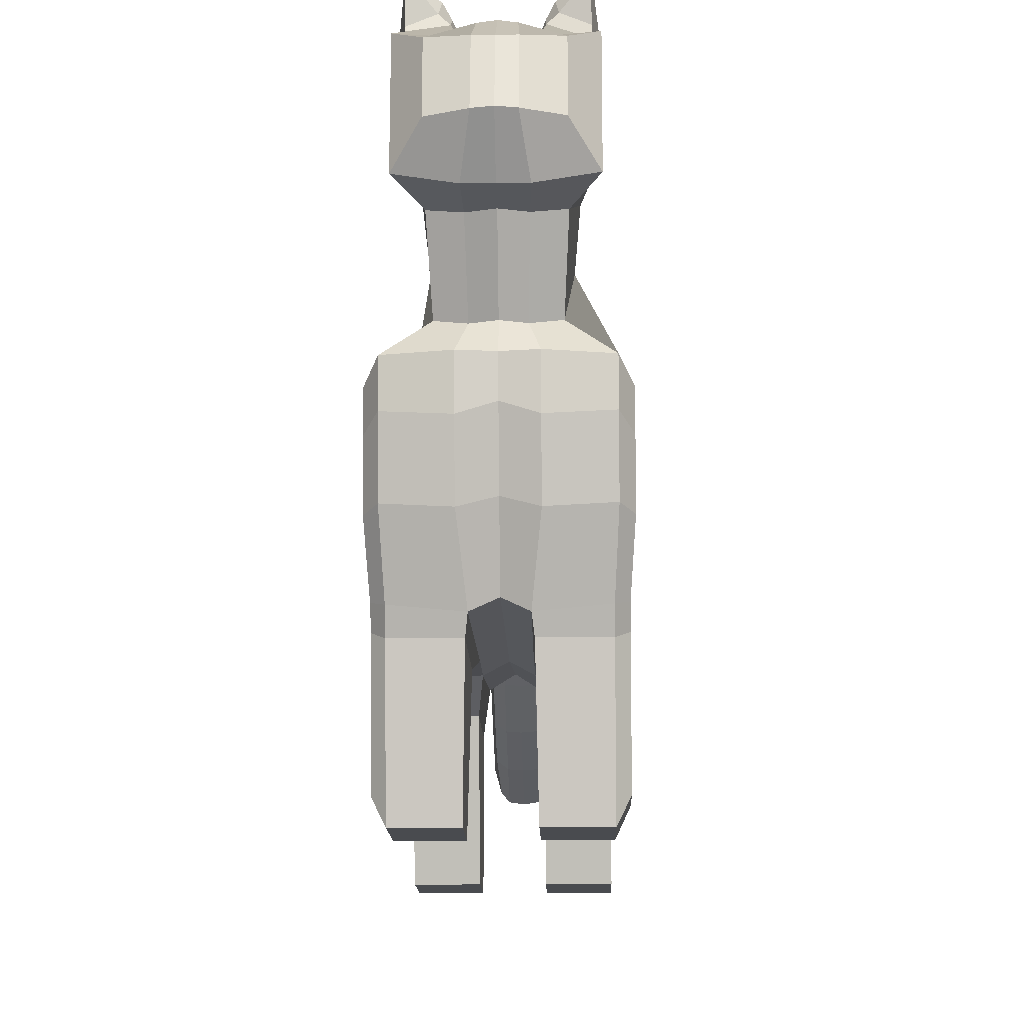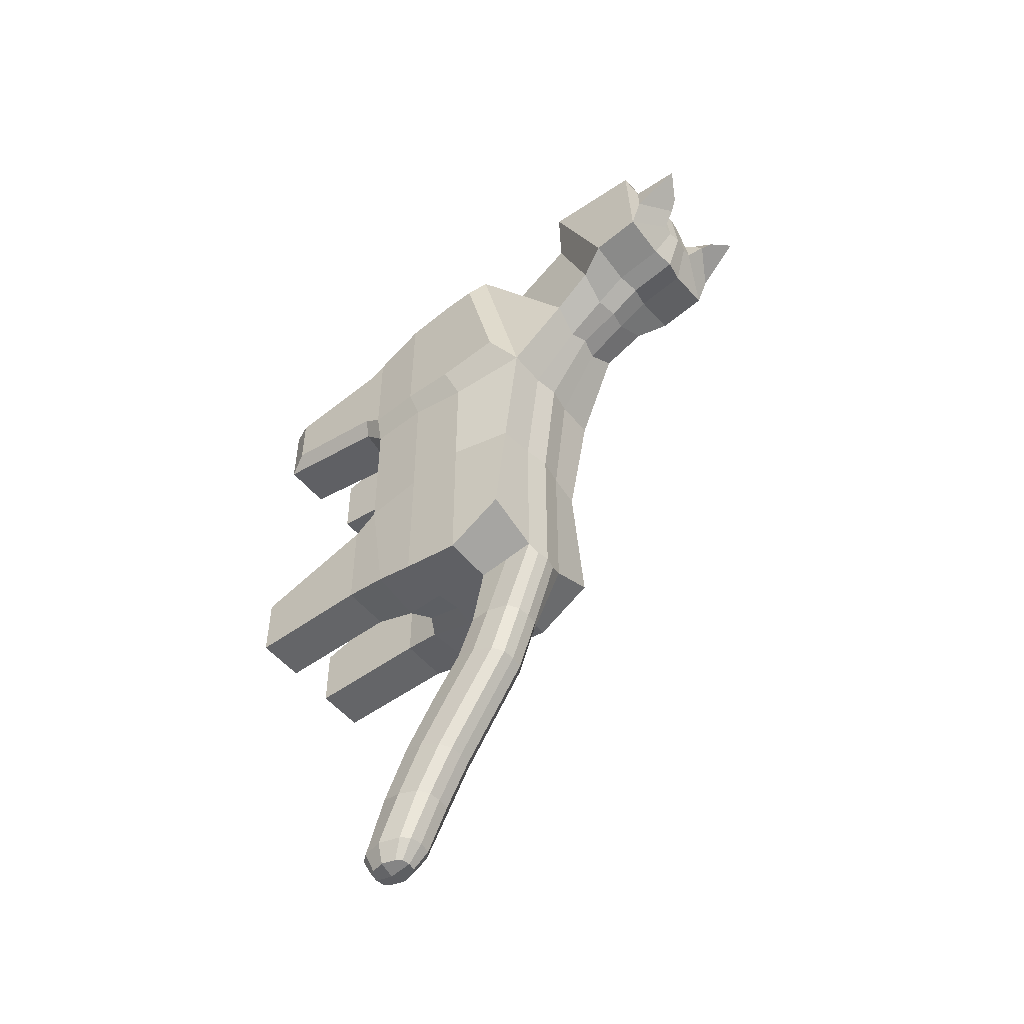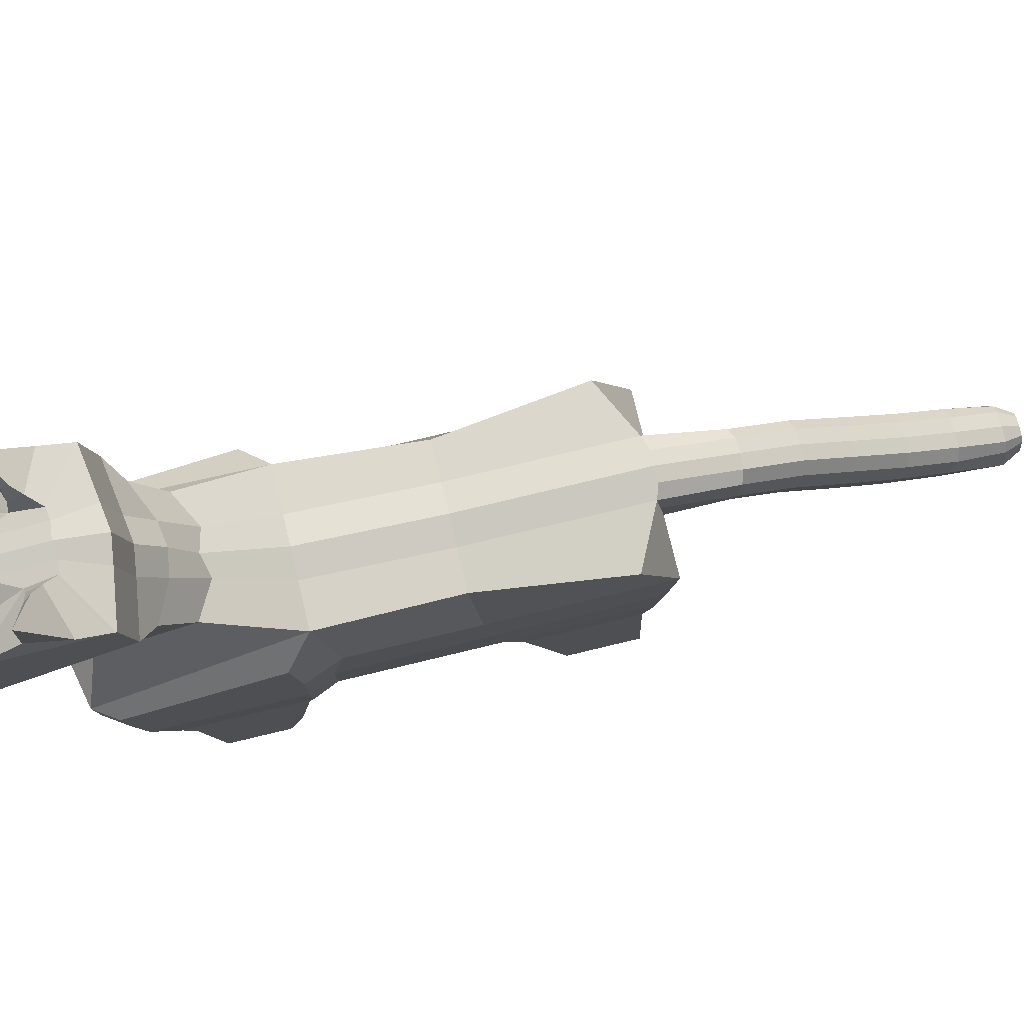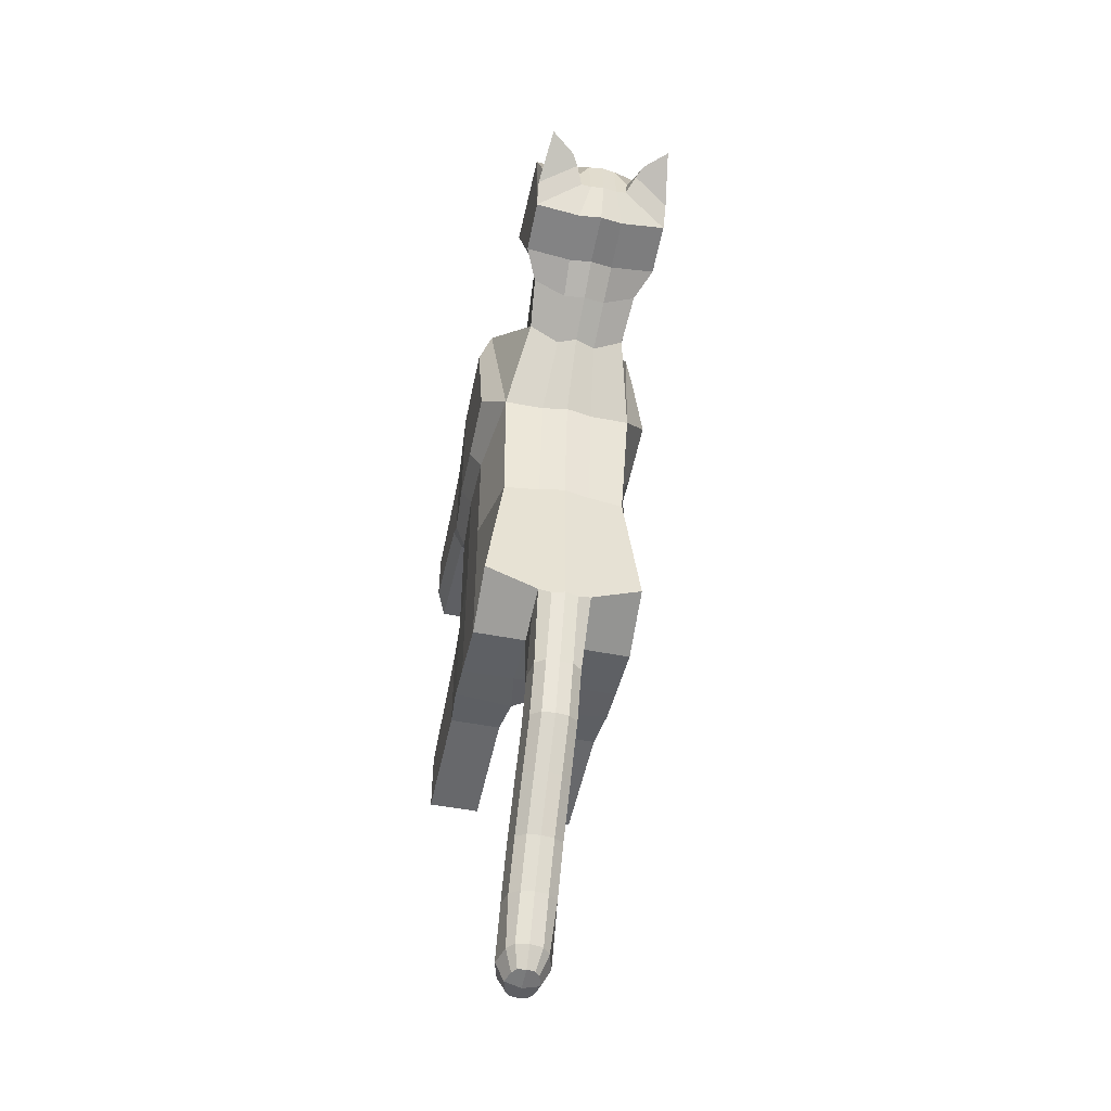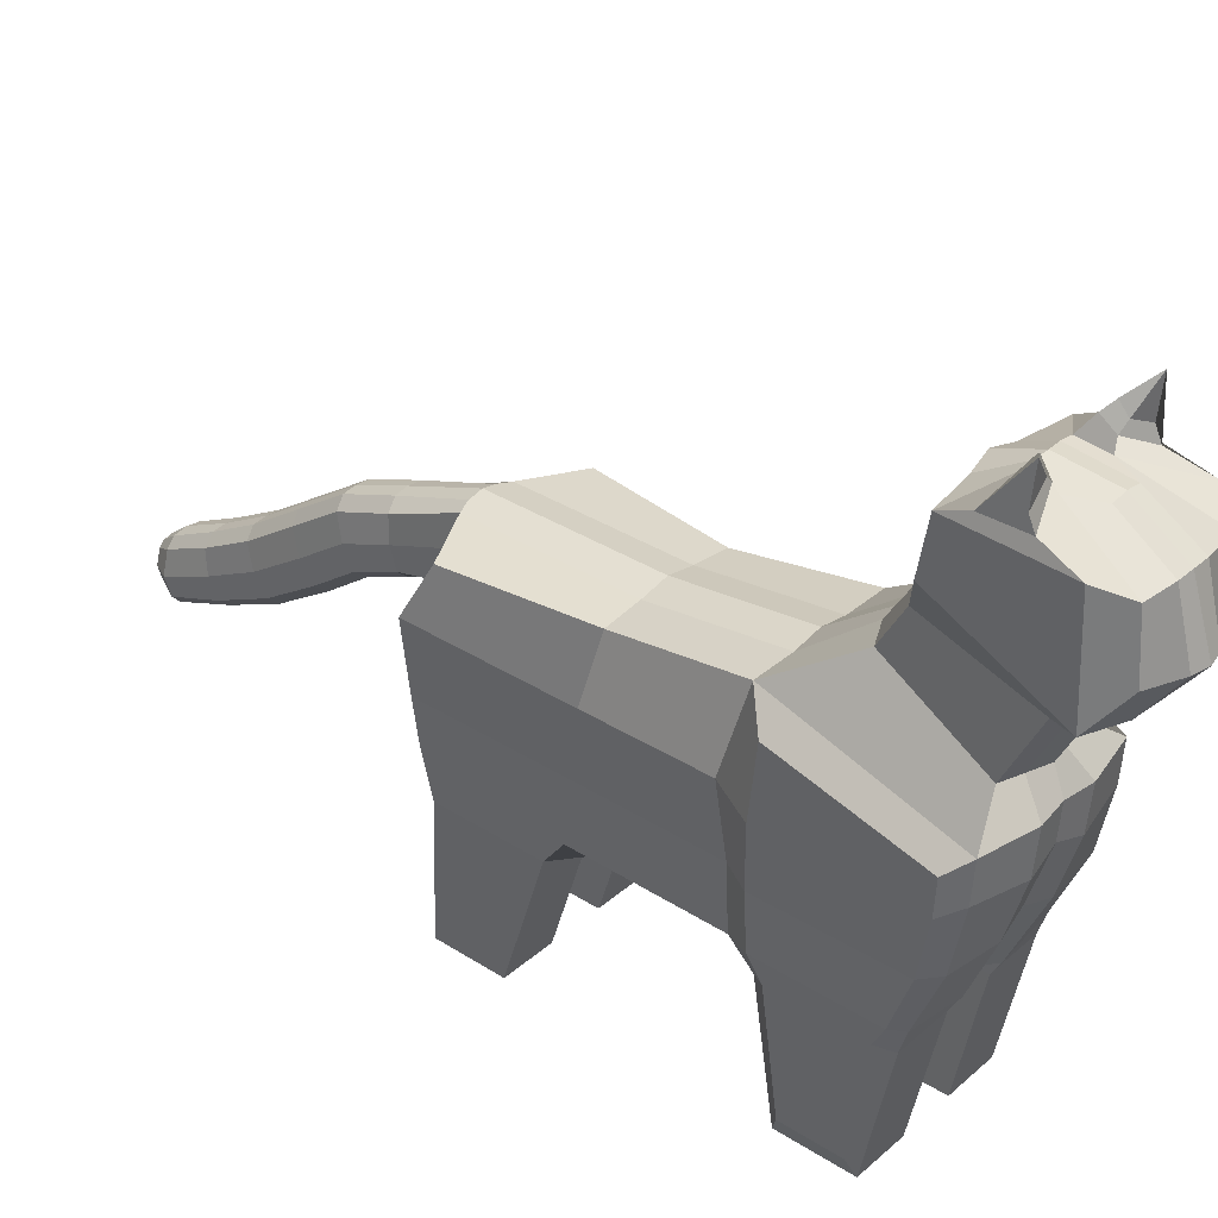
<metadata>
{"format":"obj","ext":"obj","renderer":"f3d","projection":"perspective","resolution":1024,"background":"white","views":[{"elev":-14.0,"azim":1.5,"up":"+Y"},{"elev":-50.2,"azim":127.5,"up":"+Z"},{"elev":77.4,"azim":76.5,"up":"+Y"},{"elev":-50.5,"azim":168.0,"up":"+Z"},{"elev":34.0,"azim":-49.2,"up":"+Y"}]}
</metadata>
<code>
g tweakSet16
v -27.88 1.909 1.632
v -27.05 1.909 1.632
v -27.9 2.783 1.857
v -27.03 2.783 1.857
v -27.9 2.891 -0.5164
v -27.03 2.891 -0.5164
v -27.9 2.028 -0.624
v -27.03 2.028 -0.624
v -27.05 1.914 0.07772
v -27.05 1.909 0.8467
v -27.88 1.914 0.07772
v -27.88 1.909 0.8467
v -27.03 2.576 -0.7061
v -27.03 2.243 -0.6592
v -27.9 2.576 -0.7061
v -27.9 2.243 -0.6592
v -27.1 2.994 0.8856
v -27.12 2.887 0.209
v -27.83 2.994 0.8856
v -27.81 2.887 0.209
v -27.03 2.25 1.778
v -27.03 2.576 1.843
v -27.9 2.25 1.778
v -27.9 2.576 1.843
v -27.58 1.998 -0.624
v -27.35 1.998 -0.624
v -27.61 2.909 -0.6579
v -27.32 2.909 -0.6579
v -27.62 2.783 1.916
v -27.31 2.783 1.916
v -27.58 1.879 1.646
v -27.35 1.879 1.646
v -27.9 2.243 0.8467
v -27.9 2.576 0.7886
v -27.9 2.244 0.1215
v -27.9 2.575 0.1653
v -27.03 2.244 0.1215
v -27.03 2.575 0.1653
v -27.03 2.243 0.8467
v -27.03 2.576 0.7886
v -27.36 1.879 0.3822
v -27.36 1.879 0.6971
v -27.57 1.879 0.3822
v -27.57 1.879 0.6971
v -27.32 2.576 -0.7061
v -27.32 2.243 -0.6592
v -27.61 2.576 -0.7061
v -27.61 2.243 -0.6592
v -27.32 2.994 0.8856
v -27.32 2.909 0.209
v -27.61 2.994 0.8856
v -27.61 2.909 0.209
v -27.31 2.231 1.8
v -27.31 2.549 1.896
v -27.62 2.231 1.8
v -27.62 2.549 1.896
v -27.34 1.793 0.9676
v -27.34 1.793 1.596
v -27.05 1.793 0.9676
v -27.05 1.793 1.596
v -27.59 1.793 0.9676
v -27.88 1.793 0.9676
v -27.59 1.793 1.596
v -27.88 1.793 1.596
v -27.33 1.124 1.074
v -27.33 1.124 1.458
v -27.05 1.124 1.074
v -27.05 1.124 1.458
v -27.6 1.124 1.074
v -27.88 1.124 1.074
v -27.6 1.124 1.458
v -27.88 1.124 1.458
v -27.88 1.779 -0.5808
v -27.6 1.779 -0.5808
v -27.6 1.779 -0.02485
v -27.88 1.779 -0.02485
v -27.33 1.779 -0.02485
v -27.05 1.779 -0.02485
v -27.33 1.779 -0.5808
v -27.05 1.779 -0.5808
v -27.88 1.097 -0.603
v -27.6 1.097 -0.603
v -27.6 1.097 -0.2382
v -27.88 1.097 -0.2382
v -27.33 1.097 -0.2382
v -27.05 1.097 -0.2382
v -27.33 1.097 -0.603
v -27.05 1.097 -0.603
v -27.59 2.39 -1.249
v -27.34 2.39 -1.249
v -27.59 2.629 -1.33
v -27.34 2.629 -1.33
v -27.59 2.041 -1.763
v -27.34 2.041 -1.763
v -27.59 2.273 -1.857
v -27.34 2.273 -1.857
v -27.46 2.337 -1.236
v -27.46 2.553 -0.7061
v -27.46 2.268 -0.6592
v -27.46 2.067 -0.6166
v -27.46 1.934 0.3822
v -27.46 1.934 0.6971
v -27.46 1.934 1.632
v -27.46 2.275 1.778
v -27.46 2.601 1.881
v -27.46 2.783 1.895
v -27.46 3.019 0.8856
v -27.46 2.936 0.209
v -27.46 2.937 -0.6798
v -27.46 2.684 -1.347
v -27.46 2.326 -1.872
v -27.46 1.989 -1.748
v -27.71 2.935 1.782
v -27.58 2.916 1.807
v -27.58 3.254 1.214
v -27.74 3.273 1.305
v -27.36 3.254 1.214
v -27.19 3.273 1.305
v -27.36 2.916 1.807
v -27.23 2.935 1.782
v -27.46 3.279 1.241
v -27.46 2.916 1.845
v -27.85 3.369 2.141
v -27.59 3.314 2.182
v -27.59 3.67 1.473
v -27.85 3.67 1.511
v -27.34 3.67 1.473
v -27.09 3.67 1.511
v -27.34 3.314 2.182
v -27.09 3.369 2.141
v -27.46 3.695 1.453
v -27.46 3.314 2.182
v -27.85 3.919 2.118
v -27.59 3.945 1.522
v -27.85 3.945 1.56
v -27.34 3.945 1.522
v -27.09 3.945 1.56
v -27.09 3.919 2.118
v -27.46 3.97 1.501
v -27.62 4.017 1.861
v -27.54 4.008 2.004
v -27.54 4.042 1.708
v -27.6 4.042 1.717
v -27.39 4.042 1.708
v -27.33 4.042 1.717
v -27.39 4.008 2.004
v -27.32 4.017 1.861
v -27.47 4.049 1.717
v -27.47 4.019 2.004
v -27.72 3.533 2.268
v -27.55 3.533 2.342
v -27.55 3.845 2.261
v -27.72 3.845 2.245
v -27.38 3.533 2.342
v -27.21 3.533 2.268
v -27.21 3.845 2.245
v -27.38 3.845 2.261
v -27.47 3.533 2.361
v -27.47 3.845 2.261
v -27.16 3.506 1.444
v -27.21 3.295 1.969
v -27.35 3.275 1.994
v -27.46 3.275 2.032
v -27.59 3.275 1.994
v -27.73 3.295 1.969
v -27.77 3.506 1.444
v -27.59 3.487 1.363
v -27.46 3.512 1.343
v -27.35 3.487 1.363
v -27.81 3.983 1.913
v -27.85 4.008 1.712
v -27.64 4.071 1.85
v -27.64 4.126 1.774
v -27.12 3.983 1.913
v -27.08 4.008 1.712
v -27.29 4.126 1.774
v -27.29 4.071 1.85
v -27.81 4.053 1.88
v -27.81 4.252 1.899
v -27.69 4.113 1.859
v -27.68 4.176 1.818
v -27.12 4.053 1.88
v -27.12 4.252 1.899
v -27.25 4.176 1.818
v -27.24 4.113 1.859
v -26.99 1.928 0.9745
v -26.99 1.928 1.577
v -26.97 2.22 0.9745
v -26.97 2.226 1.693
v -26.97 2.511 0.9745
v -26.97 2.511 1.745
v -26.97 2.876 1.015
v -26.97 2.691 1.756
v -26.99 1.826 1.523
v -26.99 1.826 1.05
v -26.99 1.241 1.439
v -26.99 1.241 1.134
v -27.96 2.511 0.9745
v -27.96 2.876 1.015
v -27.96 2.511 1.745
v -27.96 2.691 1.756
v -27.96 2.22 0.9745
v -27.96 2.226 1.693
v -27.94 1.928 0.9745
v -27.94 1.928 1.577
v -27.94 1.826 1.05
v -27.94 1.826 1.523
v -27.94 1.241 1.134
v -27.94 1.241 1.439
v -27.58 1.778 -2.367
v -27.46 1.721 -2.367
v -27.58 2.013 -2.367
v -27.46 2.072 -2.367
v -27.35 1.778 -2.367
v -27.35 2.013 -2.367
g default
v -27.54 2.44 -1.012
v -27.54 2.564 -0.7061
v -27.59 2.489 -1.017
v -27.54 2.343 -1.236
v -27.46 2.434 -1.012
v -27.61 2.612 -1.032
v -27.61 2.743 -0.682
v -27.59 2.735 -1.05
v -27.61 2.51 -1.289
v -27.54 2.785 -1.064
v -27.54 2.922 -0.682
v -27.46 2.791 -1.07
v -27.54 2.678 -1.346
v -27.32 2.612 -1.032
v -27.32 2.743 -0.682
v -27.34 2.489 -1.017
v -27.32 2.51 -1.289
v -27.34 2.735 -1.05
v -27.54 2.174 -1.467
v -27.46 2.169 -1.467
v -27.59 2.221 -1.484
v -27.54 1.995 -1.748
v -27.61 2.338 -1.535
v -27.59 2.455 -1.586
v -27.61 2.157 -1.81
v -27.54 2.503 -1.603
v -27.46 2.509 -1.603
v -27.54 2.32 -1.872
v -27.32 2.338 -1.535
v -27.34 2.221 -1.484
v -27.32 2.157 -1.81
v -27.34 2.455 -1.586
v -27.39 2.44 -1.012
v -27.39 2.564 -0.7061
v -27.39 2.343 -1.236
v -27.39 2.785 -1.064
v -27.39 2.922 -0.682
v -27.39 2.678 -1.346
v -27.39 2.503 -1.603
v -27.39 2.32 -1.872
v -27.39 2.174 -1.467
v -27.39 1.995 -1.748
v -27.54 1.854 -2.051
v -27.59 1.9 -2.06
v -27.54 1.733 -2.367
v -27.46 1.848 -2.051
v -27.61 2.016 -2.088
v -27.59 2.132 -2.115
v -27.61 1.896 -2.367
v -27.54 2.179 -2.124
v -27.46 2.186 -2.124
v -27.54 2.06 -2.367
v -27.39 1.854 -2.051
v -27.39 1.733 -2.367
v -27.34 1.9 -2.06
v -27.39 2.179 -2.124
v -27.34 2.132 -2.115
v -27.39 2.06 -2.367
v -27.32 2.016 -2.088
v -27.32 1.896 -2.367
v -27.51 1.777 -2.465
v -27.46 1.769 -2.465
v -27.54 1.806 -2.465
v -27.56 1.881 -2.465
v -27.46 1.875 -2.488
v -27.42 1.777 -2.465
v -27.39 1.806 -2.465
v -27.37 1.881 -2.465
v -27.54 1.956 -2.465
v -27.51 1.986 -2.465
v -27.46 1.994 -2.465
v -27.42 1.986 -2.465
v -27.39 1.956 -2.465
g pCube11
f 1 31 55 23
f 140 141 142 143
f 5 27 222 47 15
f 81 82 83 84
f 187 186 188 189
f 7 11 35 16
f 199 198 200 201
f 203 202 204 205
f 200 198 202 203
f 20 36 34 19
f 33 35 11 12
f 34 36 35 33
f 15 36 20 5
f 16 35 36 15
f 18 38 13 6
f 14 37 9 8
f 13 38 37 14
f 17 40 38 18
f 37 39 10 9
f 38 40 39 37
f 191 190 192 193
f 189 188 190 191
f 66 65 67 68
f 86 85 87 88
f 10 42 41 9
f 31 44 102 103
f 101 43 25 100
f 102 44 43 101
f 70 69 71 72
f 11 43 44 12
f 26 46 14 8
f 13 45 230 28 6
f 14 46 45 13
f 25 48 99 100
f 277 276 278 279 280
f 99 48 47 217 98
f 16 48 25 7
f 15 47 48 16
f 28 50 18 6
f 145 144 146 147
f 18 50 49 17
f 27 52 108 109 226
f 148 142 141 149
f 108 52 51 107
f 20 52 27 5
f 19 51 52 20
f 30 54 22 4
f 21 53 32 2
f 22 54 53 21
f 29 56 105 106
f 104 55 31 103
f 105 56 55 104
f 24 56 29 3
f 23 55 56 24
f 32 42 57 58
f 42 10 59 57
f 186 187 194 195
f 2 32 58 60
f 12 44 61 62
f 44 31 63 61
f 31 1 64 63
f 205 204 206 207
f 58 57 65 66
f 57 59 67 65
f 195 194 196 197
f 60 58 66 68
f 62 61 69 70
f 61 63 71 69
f 63 64 72 71
f 207 206 208 209
f 7 25 74 73
f 25 43 75 74
f 43 11 76 75
f 11 7 73 76
f 9 41 77 78
f 41 26 79 77
f 26 8 80 79
f 8 9 78 80
f 73 74 82 81
f 74 75 83 82
f 75 76 84 83
f 76 73 81 84
f 78 77 85 86
f 77 79 87 85
f 79 80 88 87
f 80 78 86 88
f 220 98 217 216
f 218 47 222 221
f 223 27 226 225
f 233 28 230 229
f 237 112 235 234
f 236 89 224 238
f 239 91 228 241
f 247 92 232 244
f 231 45 249 248
f 46 99 98 249 45
f 100 99 46 26
f 41 101 100 26
f 42 102 101 41
f 103 102 42 32
f 53 104 103 32
f 54 105 104 53
f 106 105 54 30
f 144 148 149 146
f 50 108 107 49
f 109 108 50 28 252
f 253 110 227 251
f 255 111 242 254
f 282 281 277 280 283
f 245 90 250 256
f 3 29 114 113
f 51 19 116 115
f 19 3 113 116
f 17 49 117 118
f 30 4 120 119
f 4 17 118 120
f 107 51 115 121
f 29 106 122 114
f 49 107 121 117
f 106 30 119 122
f 113 114 164 165
f 115 116 166 167
f 116 113 165 166
f 118 117 169 160
f 119 120 161 162
f 120 118 160 161
f 121 115 167 168
f 114 122 163 164
f 117 121 168 169
f 122 119 162 163
f 150 151 152 153
f 125 126 135 134
f 126 123 133 135
f 128 127 136 137
f 154 155 156 157
f 130 128 137 138
f 131 125 134 139
f 151 158 159 152
f 127 131 139 136
f 158 154 157 159
f 141 140 153 152
f 134 135 143 142
f 179 180 181
f 137 136 144 145
f 138 147 156
f 182 183 185
f 139 134 142 148
f 149 141 152 159
f 136 139 148 144
f 146 149 159 157
f 123 124 151 150
f 133 123 150 153
f 129 130 155 154
f 130 138 156 155
f 124 132 158 151
f 132 129 154 158
f 153 140 133
f 156 147 146 157
f 161 160 128 130
f 162 161 130 129
f 163 162 129 132
f 164 163 132 124
f 165 164 124 123
f 166 165 123 126
f 167 166 126 125
f 168 167 125 131
f 169 168 131 127
f 160 169 127 128
f 135 133 170 171
f 133 140 172 170
f 140 143 173 172
f 143 135 171 173
f 138 137 175 174
f 137 145 176 175
f 145 147 177 176
f 147 138 174 177
f 171 170 178 179
f 170 172 180 178
f 172 173 181 180
f 173 171 179 181
f 174 175 183 182
f 175 176 184 183
f 176 177 185 184
f 177 174 182 185
f 10 39 188 186
f 21 2 187 189
f 40 17 192 190
f 17 4 193 192
f 4 22 191 193
f 39 40 190 188
f 22 21 189 191
f 2 60 194 187
f 59 10 186 195
f 60 68 196 194
f 68 67 197 196
f 67 59 195 197
f 19 34 198 199
f 24 3 201 200
f 3 19 199 201
f 33 12 204 202
f 1 23 203 205
f 34 33 202 198
f 23 24 200 203
f 12 62 206 204
f 64 1 205 207
f 62 70 208 206
f 70 72 209 208
f 72 64 207 209
f 261 112 237 258
f 259 93 240 262
f 263 95 243 265
f 270 94 257 268
f 266 111 255 271
f 272 96 246 274
f 185 183 184
f 179 178 180
f 217 47 218 216
f 218 89 219 216
f 219 97 220 216
f 222 27 223 221
f 223 91 224 221
f 224 89 218 221
f 226 109 227 225
f 227 110 228 225
f 228 91 223 225
f 230 45 231 229
f 231 90 232 229
f 232 92 233 229
f 235 97 219 234
f 219 89 236 234
f 236 93 237 234
f 224 91 239 238
f 239 95 240 238
f 240 93 236 238
f 228 110 242 241
f 242 111 243 241
f 243 95 239 241
f 232 90 245 244
f 245 94 246 244
f 246 96 247 244
f 249 98 220 248
f 220 97 250 248
f 250 90 231 248
f 227 109 252 251
f 252 28 233 251
f 233 92 253 251
f 242 110 253 254
f 253 92 247 254
f 247 96 255 254
f 250 97 235 256
f 235 112 257 256
f 257 94 245 256
f 237 93 259 258
f 259 210 260 258
f 260 211 261 258
f 240 95 263 262
f 263 212 264 262
f 264 210 259 262
f 243 111 266 265
f 266 213 267 265
f 267 212 263 265
f 257 112 261 268
f 261 211 269 268
f 269 214 270 268
f 255 96 272 271
f 272 215 273 271
f 273 213 266 271
f 246 94 270 274
f 270 214 275 274
f 275 215 272 274
f 280 279 284 285 286
f 283 280 286 287 288
f 211 260 276 277
f 260 210 278 276
f 210 264 279 278
f 214 269 281 282
f 269 211 277 281
f 275 214 282 283
f 264 212 284 279
f 212 267 285 284
f 267 213 286 285
f 213 273 287 286
f 273 215 288 287
f 215 275 283 288

</code>
